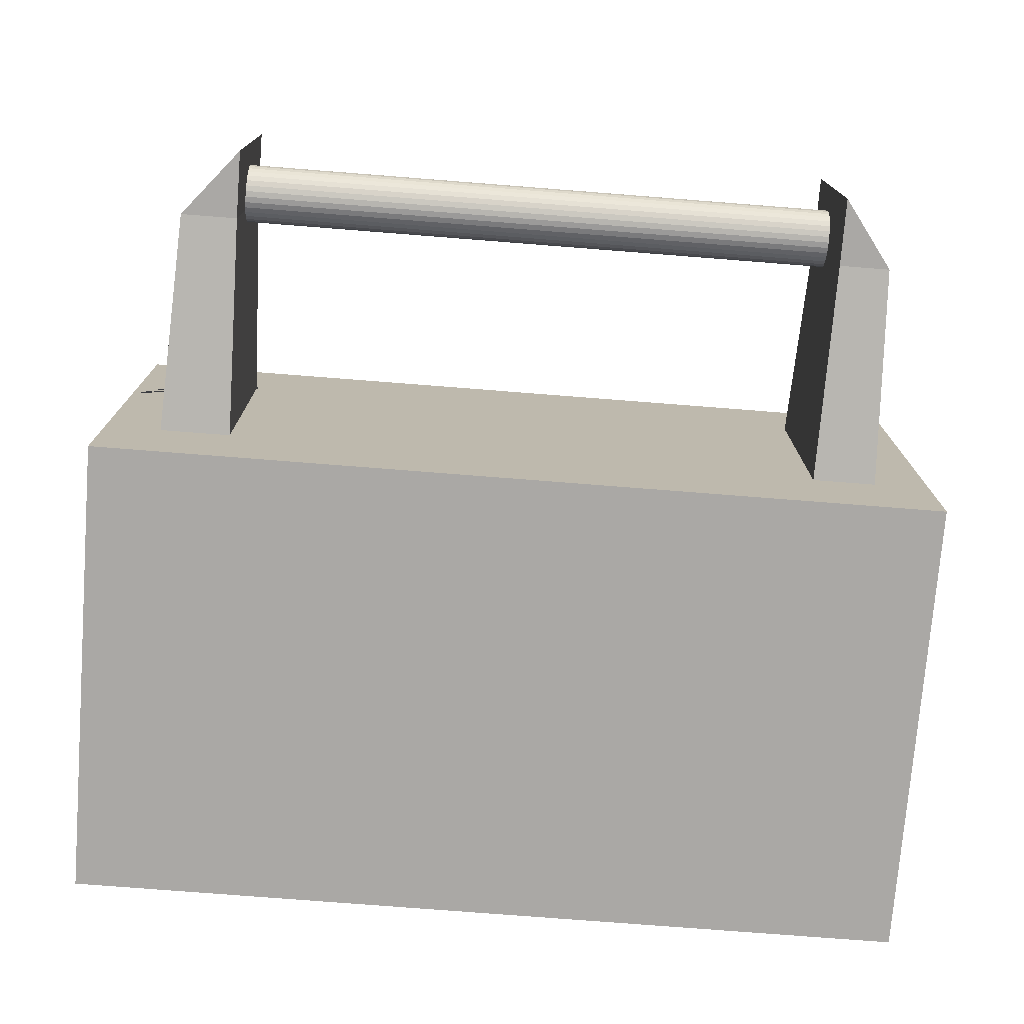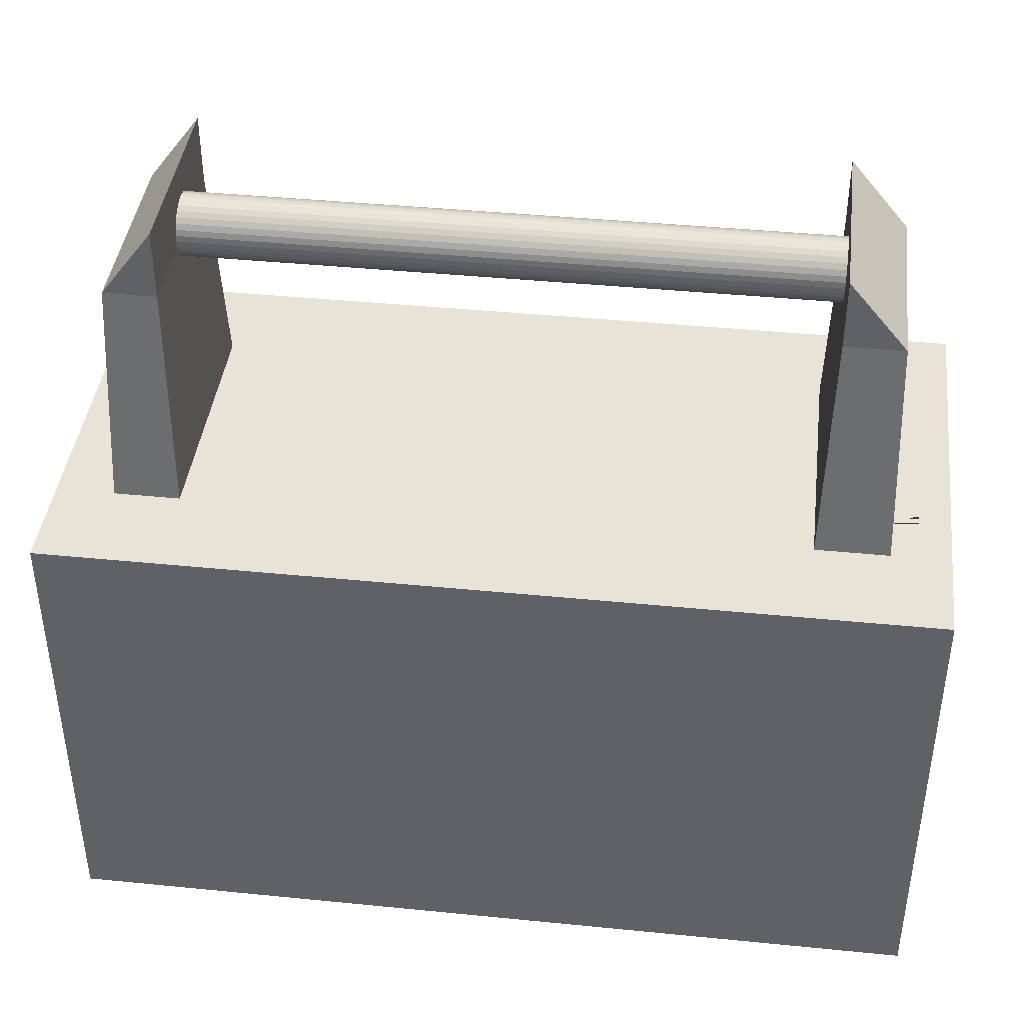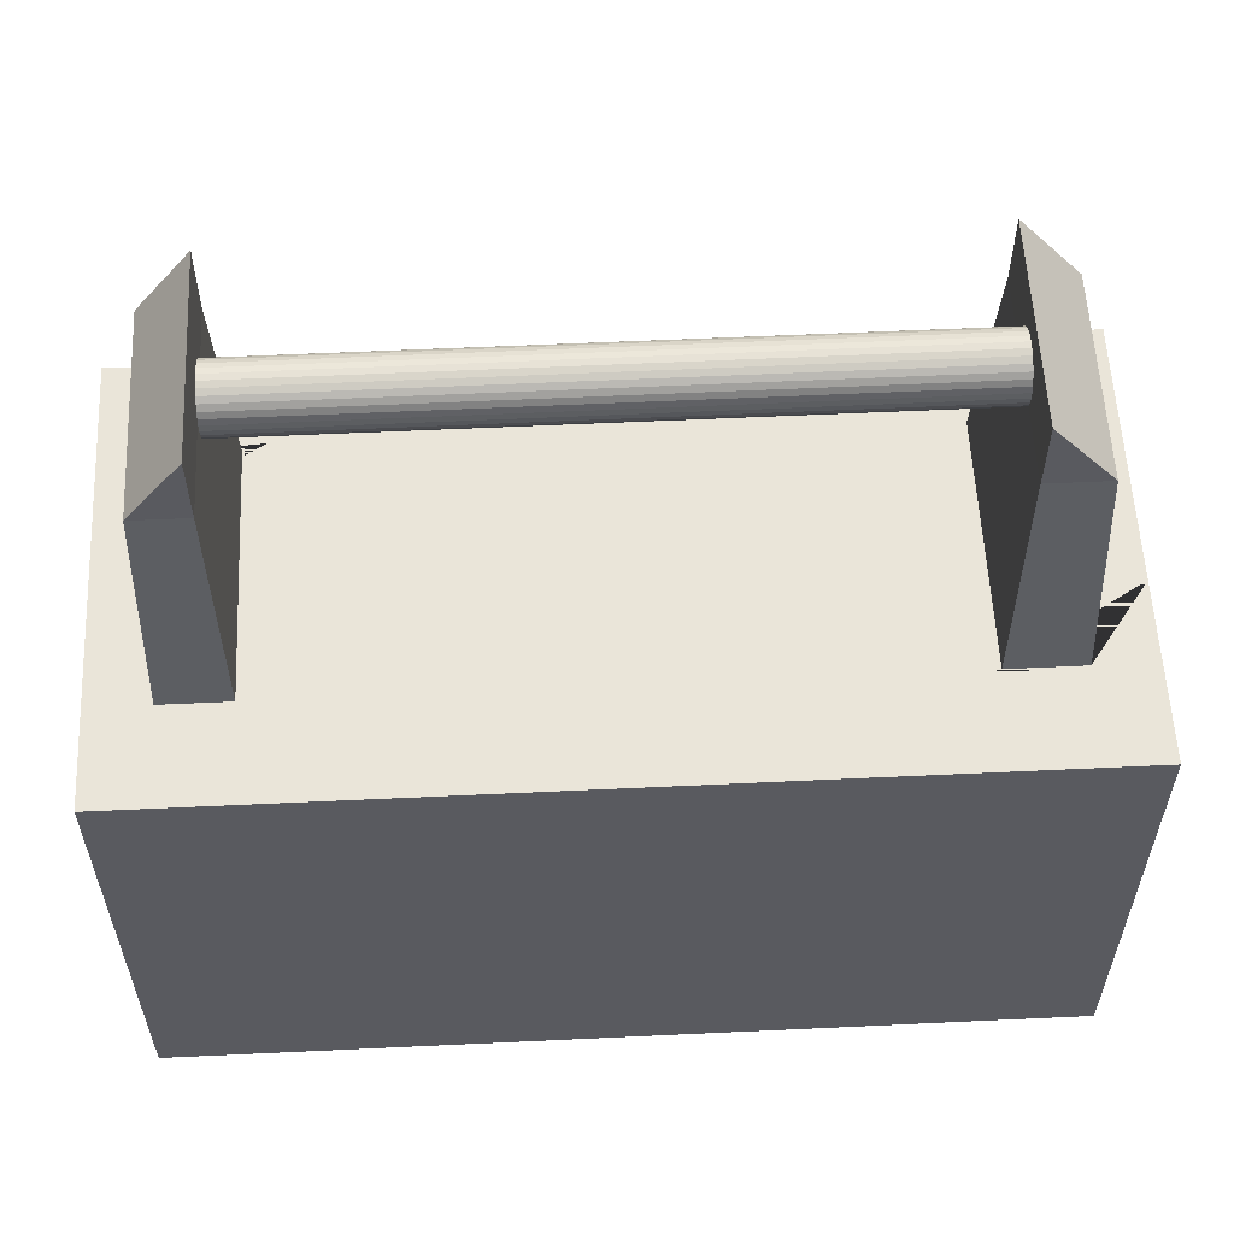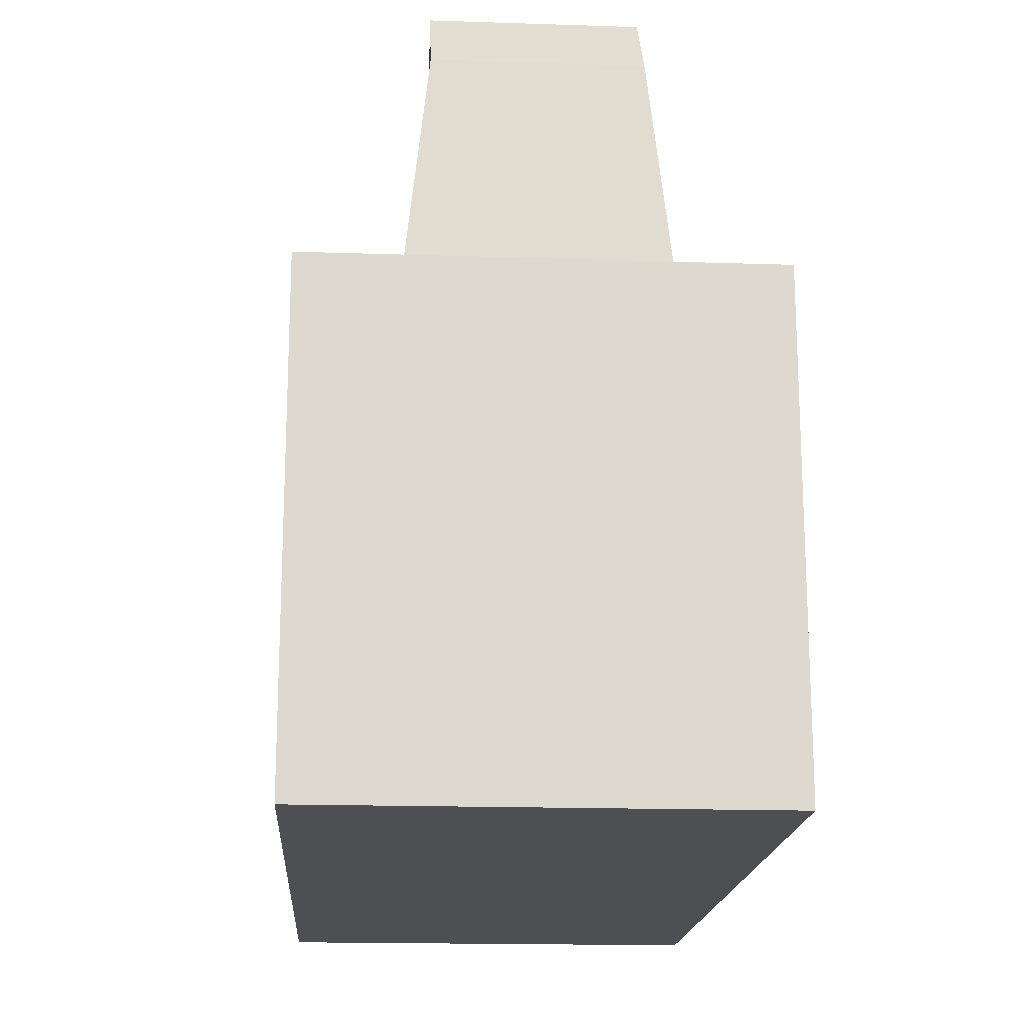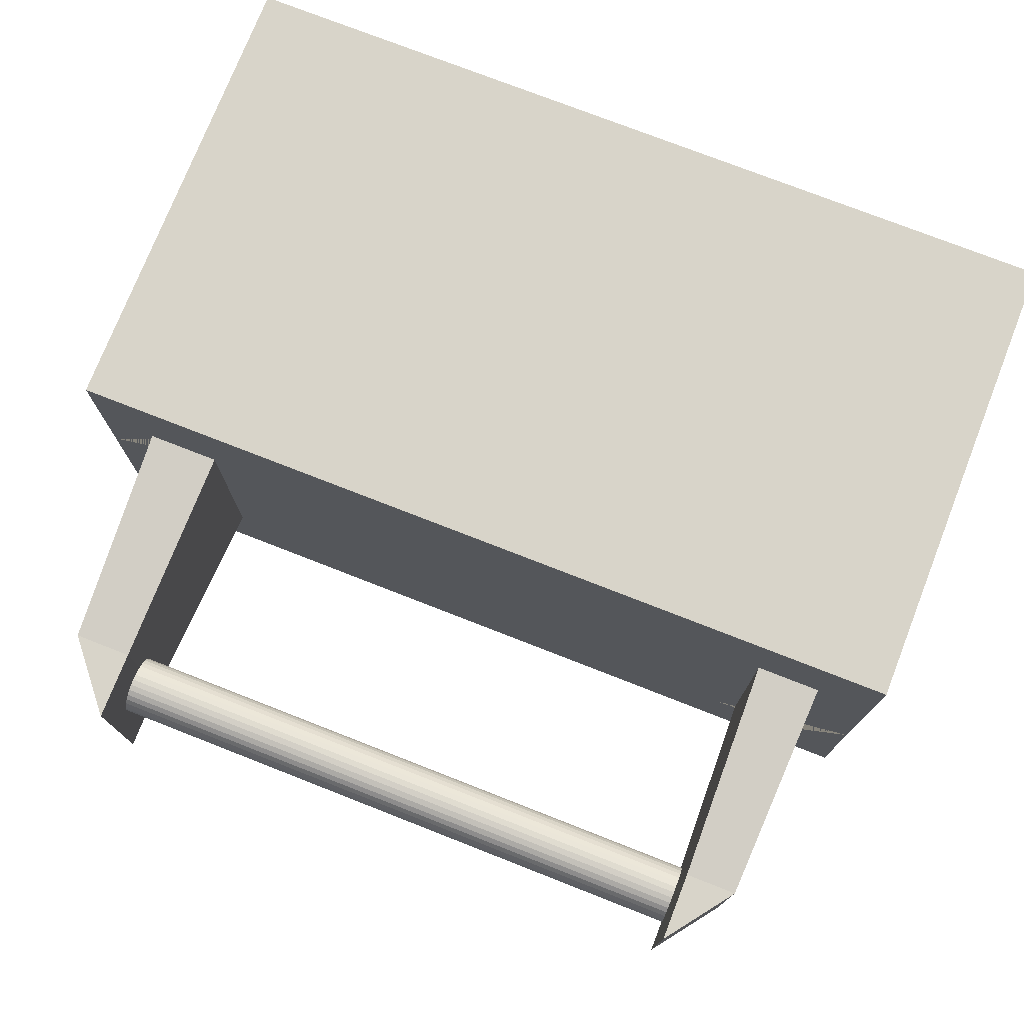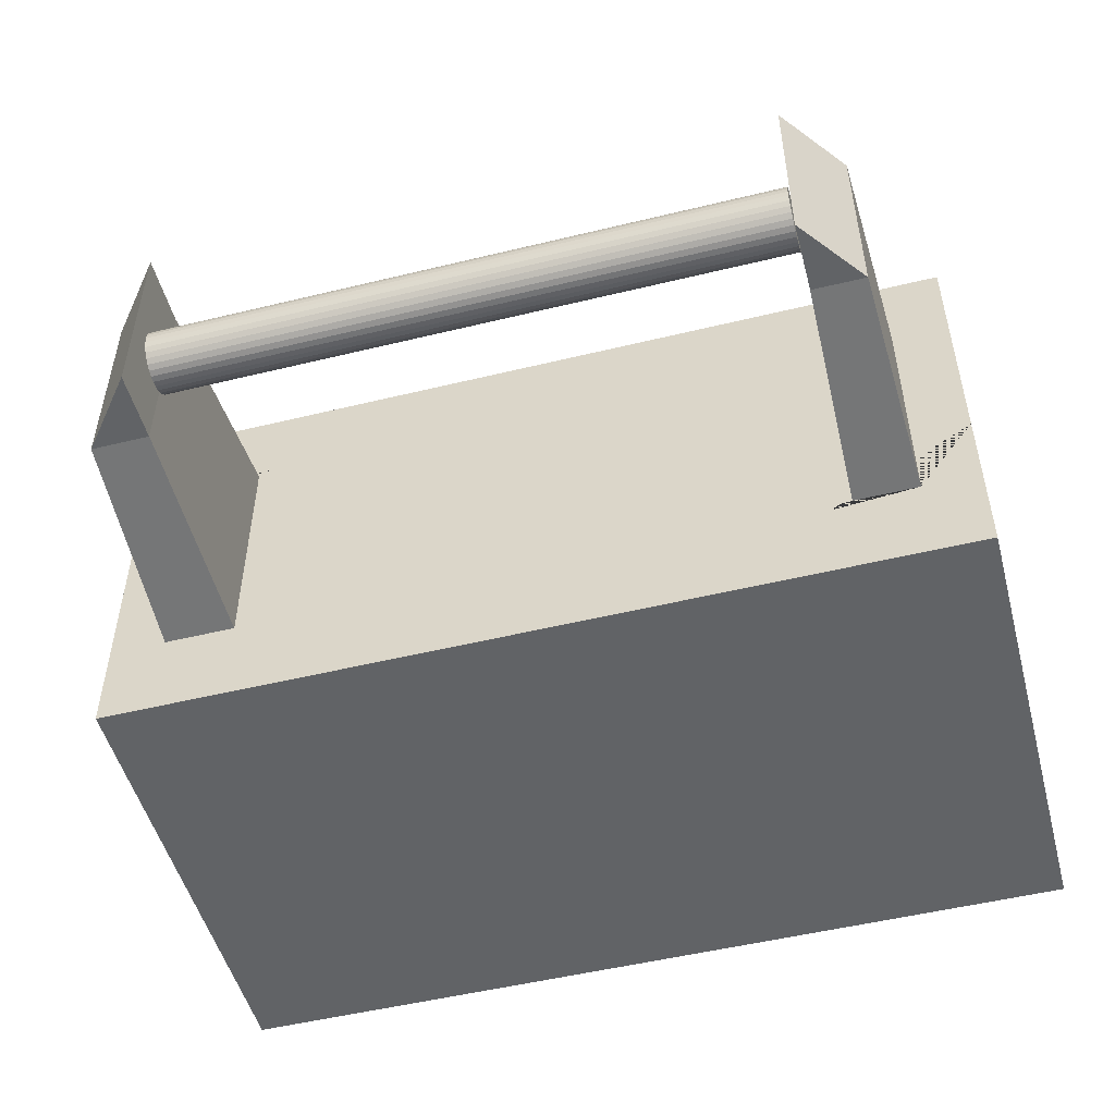
<metadata>
{"format":"obj","ext":"obj","renderer":"f3d","projection":"perspective","resolution":1024,"background":"white","views":[{"elev":-75.2,"azim":175.5,"up":"+Z"},{"elev":41.4,"azim":6.9,"up":"+Y"},{"elev":57.7,"azim":-2.8,"up":"+Y"},{"elev":-17.6,"azim":-93.7,"up":"+Y"},{"elev":75.3,"azim":-158.6,"up":"+Z"},{"elev":-50.8,"azim":-165.1,"up":"+Z"}]}
</metadata>
<code>
o Strucure
v 1.441 3.3 -0.14
v -1.441 3.3 -0.14
v 1.441 3.273 -0.1373
v -1.441 3.273 -0.1373
v 1.441 3.246 -0.1293
v -1.441 3.246 -0.1293
v 1.441 3.222 -0.1164
v -1.441 3.222 -0.1164
v 1.441 3.201 -0.09899
v -1.441 3.201 -0.09899
v 1.441 3.184 -0.07778
v -1.441 3.184 -0.07778
v 1.441 3.171 -0.05358
v -1.441 3.171 -0.05358
v 1.441 3.163 -0.02731
v -1.441 3.163 -0.02731
v 1.441 3.16 0
v -1.441 3.16 0
v 1.441 3.163 0.02731
v -1.441 3.163 0.02731
v 1.441 3.171 0.05358
v -1.441 3.171 0.05358
v 1.441 3.184 0.07778
v -1.441 3.184 0.07778
v 1.441 3.201 0.09899
v -1.441 3.201 0.09899
v 1.441 3.222 0.1164
v -1.441 3.222 0.1164
v 1.441 3.246 0.1293
v -1.441 3.246 0.1293
v 1.441 3.273 0.1373
v -1.441 3.273 0.1373
v 1.441 3.3 0.14
v -1.441 3.3 0.14
v 1.441 3.327 0.1373
v -1.441 3.327 0.1373
v 1.441 3.354 0.1293
v -1.441 3.354 0.1293
v 1.441 3.378 0.1164
v -1.441 3.378 0.1164
v 1.441 3.399 0.09899
v -1.441 3.399 0.09899
v 1.441 3.416 0.07778
v -1.441 3.416 0.07778
v 1.441 3.429 0.05358
v -1.441 3.429 0.05358
v 1.441 3.437 0.02731
v -1.441 3.437 0.02731
v 1.441 3.44 0
v -1.441 3.44 0
v 1.441 3.437 -0.02731
v -1.441 3.437 -0.02731
v 1.441 3.429 -0.05358
v -1.441 3.429 -0.05358
v 1.441 3.416 -0.07778
v -1.441 3.416 -0.07778
v 1.441 3.399 -0.09899
v -1.441 3.399 -0.09899
v 1.441 3.378 -0.1164
v -1.441 3.378 -0.1164
v 1.441 3.354 -0.1293
v -1.441 3.354 -0.1293
v 1.441 3.327 -0.1373
v -1.441 3.327 -0.1373
v -2 0 1
v -2 2.2 1
v -2 0 -1
v -2 2.2 -1
v 2 0 1
v 2 2.2 1
v 2 0 -1
v 2 2.2 -1
v 1.333 0 -1
v 0.6667 0 -1
v -0 0 -1
v -0.6667 0 -1
v -1.333 0 -1
v -1.333 2.2 -1
v -0.6667 2.2 -1
v 0 2.2 -1
v 0.6667 2.2 -1
v 1.333 2.2 -1
v -1.333 0 1
v -0.6667 0 1
v 0 0 1
v 0.6667 0 1
v 1.333 0 1
v 1.333 2.2 1
v 0.6667 2.2 1
v -0 2.2 1
v -0.6667 2.2 1
v -1.333 2.2 1
v -2 0.55 1
v -2 1.1 1
v -2 1.65 1
v -2 1.65 -1
v -2 1.1 -1
v -2 0.55 -1
v 2 1.65 -1
v 2 1.1 -1
v 2 0.55 -1
v 2 1.65 1
v 2 1.1 1
v 2 0.55 1
v 1.333 1.65 1
v 1.333 1.1 1
v 1.333 0.55 1
v 0.6667 1.65 1
v 0.6667 1.1 1
v 0.6667 0.55 1
v -0 1.65 1
v 0 1.1 1
v 0 0.55 1
v -0.6667 1.65 1
v -0.6667 1.1 1
v -0.6667 0.55 1
v -1.333 1.65 1
v -1.333 1.1 1
v -1.333 0.55 1
v -1.333 1.65 -1
v -1.333 1.1 -1
v -1.333 0.55 -1
v -0.6667 1.65 -1
v -0.6667 1.1 -1
v -0.6667 0.55 -1
v 0 1.65 -1
v 0 1.1 -1
v -0 0.55 -1
v 0.6667 1.65 -1
v 0.6667 1.1 -1
v 0.6667 0.55 -1
v 1.333 1.65 -1
v 1.333 1.1 -1
v 1.333 0.55 -1
v -2 0 -0.6
v -2 0 -0.2
v -2 0 0.2
v -2 0 0.6
v -2 2.2 0.6
v -2 2.2 0.2
v -2 2.2 -0.2
v -2 2.2 -0.6
v 2 0 0.6
v 2 0 0.2
v 2 0 -0.2
v 2 0 -0.6
v 2 2.2 -0.6
v 2 2.2 -0.2
v 2 2.2 0.2
v 2 2.2 0.6
v 1.333 2.2 -0.6
v 1.733 2.2 -0.5661
v 1.733 2.2 0.5661
v 1.333 2.2 0.6
v 0.6667 2.2 -0.6
v 0.6667 2.2 -0.2
v 0.6667 2.2 0.2
v 0.6667 2.2 0.6
v 0 2.2 -0.6
v 0 2.2 -0.2
v -0 2.2 0.2
v -0 2.2 0.6
v -0.6667 2.2 -0.6
v -0.6667 2.2 -0.2
v -0.6667 2.2 0.2
v -0.6667 2.2 0.6
v -1.333 2.2 -0.6
v -1.733 2.2 -0.5661
v -1.733 2.2 0.5661
v -1.333 2.2 0.6
v -1.333 0 -0.6
v -1.333 0 -0.2
v -1.333 0 0.2
v -1.333 0 0.6
v -0.6667 0 -0.6
v -0.6667 0 -0.2
v -0.6667 0 0.2
v -0.6667 0 0.6
v -0 0 -0.6
v -0 0 -0.2
v 0 0 0.2
v 0 0 0.6
v 0.6667 0 -0.6
v 0.6667 0 -0.2
v 0.6667 0 0.2
v 0.6667 0 0.6
v 1.333 0 -0.6
v 1.333 0 -0.2
v 1.333 0 0.2
v 1.333 0 0.6
v 2 0.55 -0.6
v 2 0.55 -0.2
v 2 0.55 0.2
v 2 0.55 0.6
v 2 1.1 -0.6
v 2 1.1 -0.2
v 2 1.1 0.2
v 2 1.1 0.6
v 2 1.65 -0.6
v 2 1.65 -0.2
v 2 1.65 0.2
v 2 1.65 0.6
v -2 0.55 0.6
v -2 0.55 0.2
v -2 0.55 -0.2
v -2 0.55 -0.6
v -2 1.1 0.6
v -2 1.1 0.2
v -2 1.1 -0.2
v -2 1.1 -0.6
v -2 1.65 0.6
v -2 1.65 0.2
v -2 1.65 -0.2
v -2 1.65 -0.6
v 1 0 -1
v 1 2.2 -1
v 1 0 1
v 1 2.2 1
v 1 0.55 -1
v 1 1.1 -1
v 1 1.65 -1
v 1 0.55 1
v 1 1.1 1
v 1 1.65 1
v 1 0 -0.6
v 1 0 -0.2
v 1 0 0.2
v 1 0 0.6
v 1 2.2 -0.6
v 1.4 2.2 -0.5661
v 1.4 2.2 0.5661
v 1 2.2 0.6
v -1.033 0 -1
v -1.033 2.2 -1
v -1.033 0 1
v -1.033 2.2 1
v -1.033 0.55 -1
v -1.033 1.1 -1
v -1.033 1.65 -1
v -1.033 0.55 1
v -1.033 1.1 1
v -1.033 1.65 1
v -1.033 0 -0.6
v -1.033 0 -0.2
v -1.033 0 0.2
v -1.033 0 0.6
v -1.033 2.2 -0.6
v -1.433 2.2 -0.5661
v -1.433 2.2 0.5661
v -1.033 2.2 0.6
v 1.693 3.232 -0.4529
v 1.693 3.232 0.4529
v 1.427 3.232 -0.4529
v 1.427 3.232 0.4529
v 1.427 3.552 -0.4529
v 1.427 3.552 0.4529
v -1.697 3.232 -0.4529
v -1.697 3.232 0.4529
v -1.457 3.232 -0.4529
v -1.457 3.232 0.4529
v -1.457 3.552 -0.4529
v -1.457 3.552 0.4529
v -1.697 3.232 -0.4529
v -1.457 3.552 -0.4529
v -1.457 3.552 0.4529
v -1.697 3.232 0.4529
v 1.427 3.552 -0.4529
v 1.693 3.232 -0.4529
v 1.693 3.232 0.4529
v 1.427 3.552 0.4529
f 1 2 4 3
f 3 4 6 5
f 5 6 8 7
f 7 8 10 9
f 9 10 12 11
f 11 12 14 13
f 13 14 16 15
f 15 16 18 17
f 17 18 20 19
f 19 20 22 21
f 21 22 24 23
f 23 24 26 25
f 25 26 28 27
f 27 28 30 29
f 29 30 32 31
f 31 32 34 33
f 33 34 36 35
f 35 36 38 37
f 37 38 40 39
f 39 40 42 41
f 41 42 44 43
f 43 44 46 45
f 45 46 48 47
f 47 48 50 49
f 49 50 52 51
f 51 52 54 53
f 53 54 56 55
f 55 56 58 57
f 57 58 60 59
f 59 60 62 61
f 4 2 64 62 60 58 56 54 52 50 48 46 44 42 40 38 36 34 32 30 28 26 24 22 20 18 16 14 12 10 8 6
f 61 62 64 63
f 63 64 2 1
f 1 3 5 7 9 11 13 15 17 19 21 23 25 27 29 31 33 35 37 39 41 43 45 47 49 51 53 55 57 59 61 63
f 214 142 68 96
f 132 82 72 99
f 202 150 70 102
f 117 92 66 95
f 190 143 69 87
f 170 139 66 92
f 150 154 88 70
f 232 158 89 218
f 158 162 90 89
f 162 166 91 90
f 250 170 92 236
f 138 174 83 65
f 246 178 84 235
f 178 182 85 84
f 182 186 86 85
f 228 190 87 217
f 102 70 88 105
f 224 218 89 108
f 108 89 90 111
f 111 90 91 114
f 242 236 92 117
f 96 68 78 120
f 239 234 79 123
f 123 79 80 126
f 126 80 81 129
f 221 216 82 132
f 215 219 134 73
f 219 220 133 134
f 220 221 132 133
f 75 128 131 74
f 128 127 130 131
f 127 126 129 130
f 76 125 128 75
f 125 124 127 128
f 124 123 126 127
f 233 237 125 76
f 237 238 124 125
f 238 239 123 124
f 67 98 122 77
f 98 97 121 122
f 97 96 120 121
f 235 240 119 83
f 240 241 118 119
f 241 242 117 118
f 85 113 116 84
f 113 112 115 116
f 112 111 114 115
f 86 110 113 85
f 110 109 112 113
f 109 108 111 112
f 217 222 110 86
f 222 223 109 110
f 223 224 108 109
f 69 104 107 87
f 104 103 106 107
f 103 102 105 106
f 83 119 93 65
f 119 118 94 93
f 118 117 95 94
f 143 194 104 69
f 194 198 103 104
f 198 202 102 103
f 73 134 101 71
f 134 133 100 101
f 133 132 99 100
f 135 206 98 67
f 206 210 97 98
f 210 214 96 97
f 94 95 211 207
f 207 211 212 208
f 208 212 213 209
f 209 213 214 210
f 93 94 207 203
f 203 207 208 204
f 204 208 209 205
f 205 209 210 206
f 65 93 203 138
f 138 203 204 137
f 137 204 205 136
f 136 205 206 135
f 100 99 199 195
f 195 199 200 196
f 196 200 201 197
f 197 201 202 198
f 101 100 195 191
f 191 195 196 192
f 192 196 197 193
f 193 197 198 194
f 71 101 191 146
f 146 191 192 145
f 145 192 193 144
f 144 193 194 143
f 215 73 187 225
f 225 187 188 226
f 226 188 189 227
f 227 189 190 228
f 75 74 183 179
f 179 183 184 180
f 180 184 185 181
f 181 185 186 182
f 76 75 179 175
f 175 179 180 176
f 176 180 181 177
f 177 181 182 178
f 233 76 175 243
f 243 175 176 244
f 244 176 177 245
f 245 177 178 246
f 67 77 171 135
f 135 171 172 136
f 136 172 173 137
f 137 173 174 138
f 234 78 167 247
f 247 167 168 248
f 168 169 258 257
f 249 169 170 250
f 80 79 163 159
f 159 163 164 160
f 160 164 165 161
f 161 165 166 162
f 81 80 159 155
f 155 159 160 156
f 156 160 161 157
f 157 161 162 158
f 216 81 155 229
f 229 155 156 230
f 230 156 157 231
f 231 157 158 232
f 72 82 151 147
f 147 151 152 148
f 148 152 153 149
f 149 153 154 150
f 78 68 142 167
f 167 142 141 168
f 168 141 140 169
f 169 140 139 170
f 73 71 146 187
f 187 146 145 188
f 188 145 144 189
f 189 144 143 190
f 99 72 147 199
f 199 147 148 200
f 200 148 149 201
f 201 149 150 202
f 95 66 139 211
f 211 139 140 212
f 212 140 141 213
f 213 141 142 214
f 153 231 232 154
f 231 153 252 254
f 151 229 230 152
f 82 216 229 151
f 185 227 228 186
f 184 226 227 185
f 183 225 226 184
f 74 215 225 183
f 106 105 224 223
f 107 106 223 222
f 87 107 222 217
f 130 129 221 220
f 131 130 220 219
f 74 131 219 215
f 129 81 216 221
f 105 88 218 224
f 186 228 217 86
f 154 232 218 88
f 165 249 250 166
f 164 248 249 165
f 163 247 248 164
f 79 234 247 163
f 173 245 246 174
f 172 244 245 173
f 171 243 244 172
f 77 233 243 171
f 115 114 242 241
f 116 115 241 240
f 84 116 240 235
f 121 120 239 238
f 122 121 238 237
f 77 122 237 233
f 120 78 234 239
f 114 91 236 242
f 174 246 235 83
f 166 250 236 91
f 254 252 269 270 256
f 153 152 251 252
f 152 230 253 251
f 230 231 254 253
f 251 253 255 267 268
f 253 254 256 255
f 252 251 268 269
f 260 259 261 262
f 249 248 259 260
f 248 168 257 259
f 169 249 260 258
f 259 257 263 264 261
f 258 260 262 265 266
f 261 264 265 262
f 263 266 265 264
f 257 258 266 263
f 267 270 269 268
f 267 255 256 270

</code>
